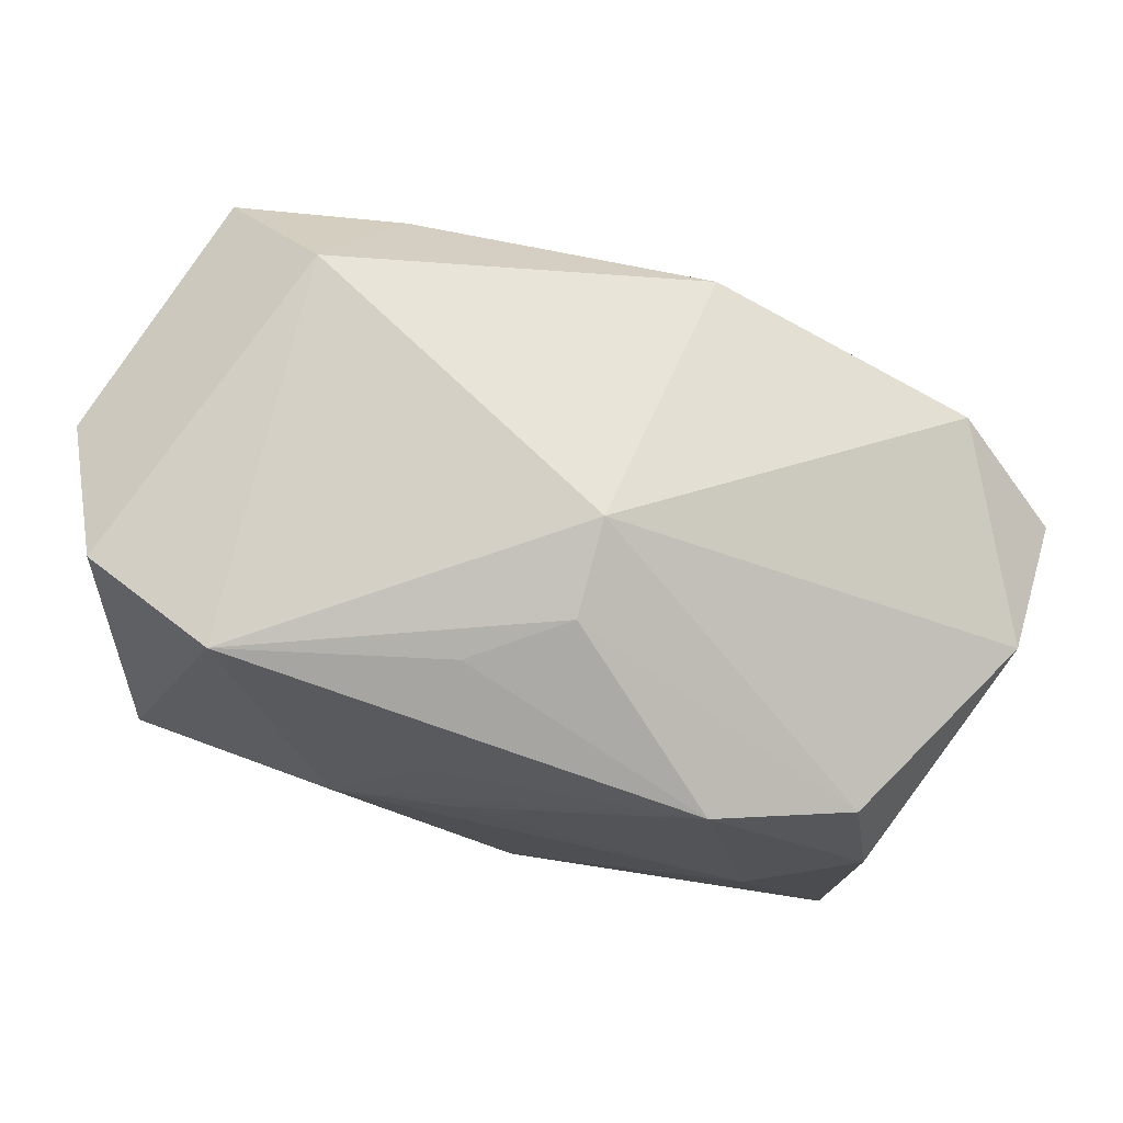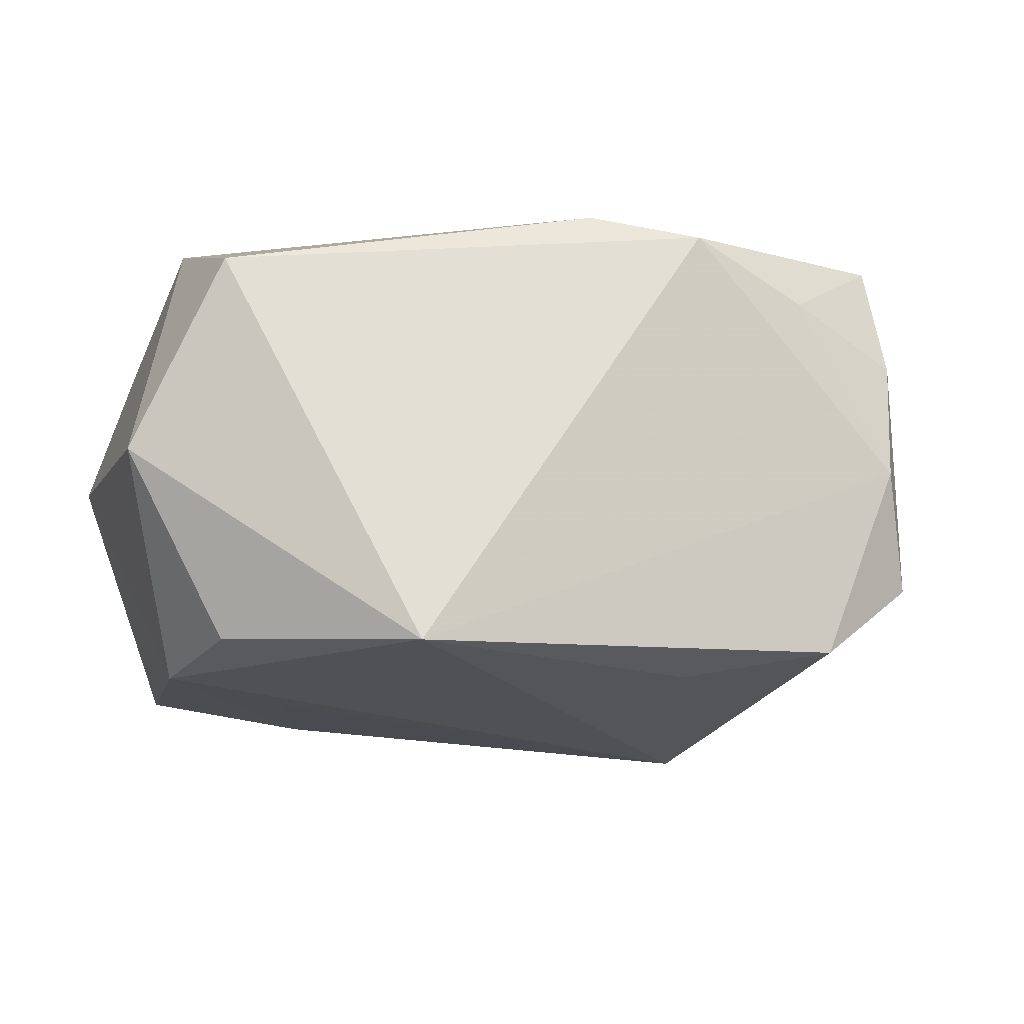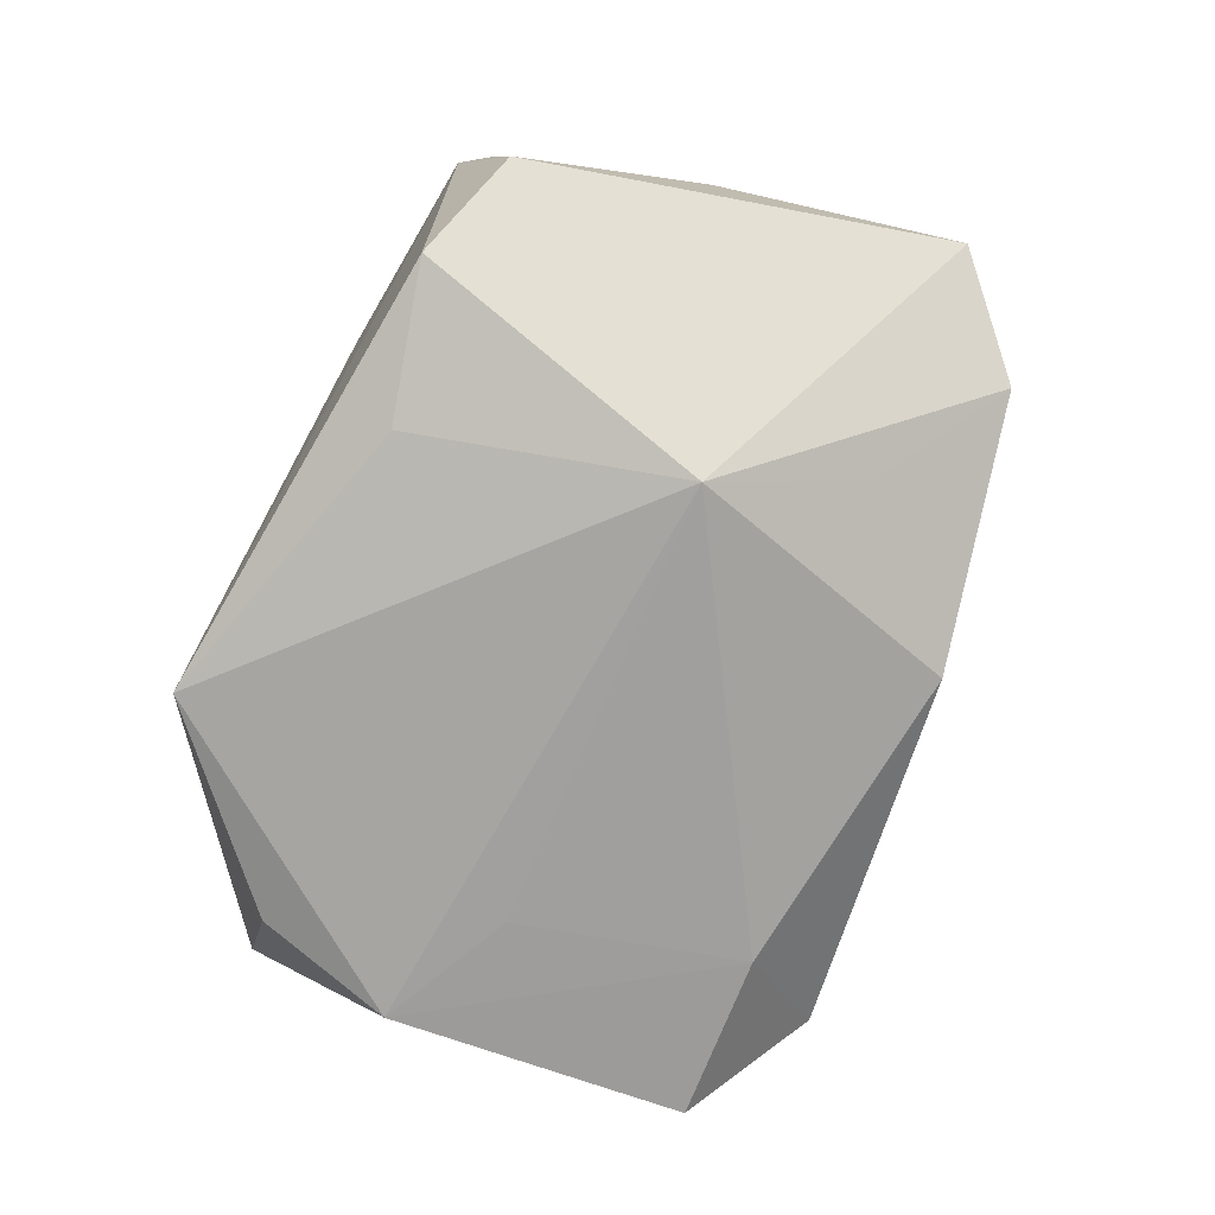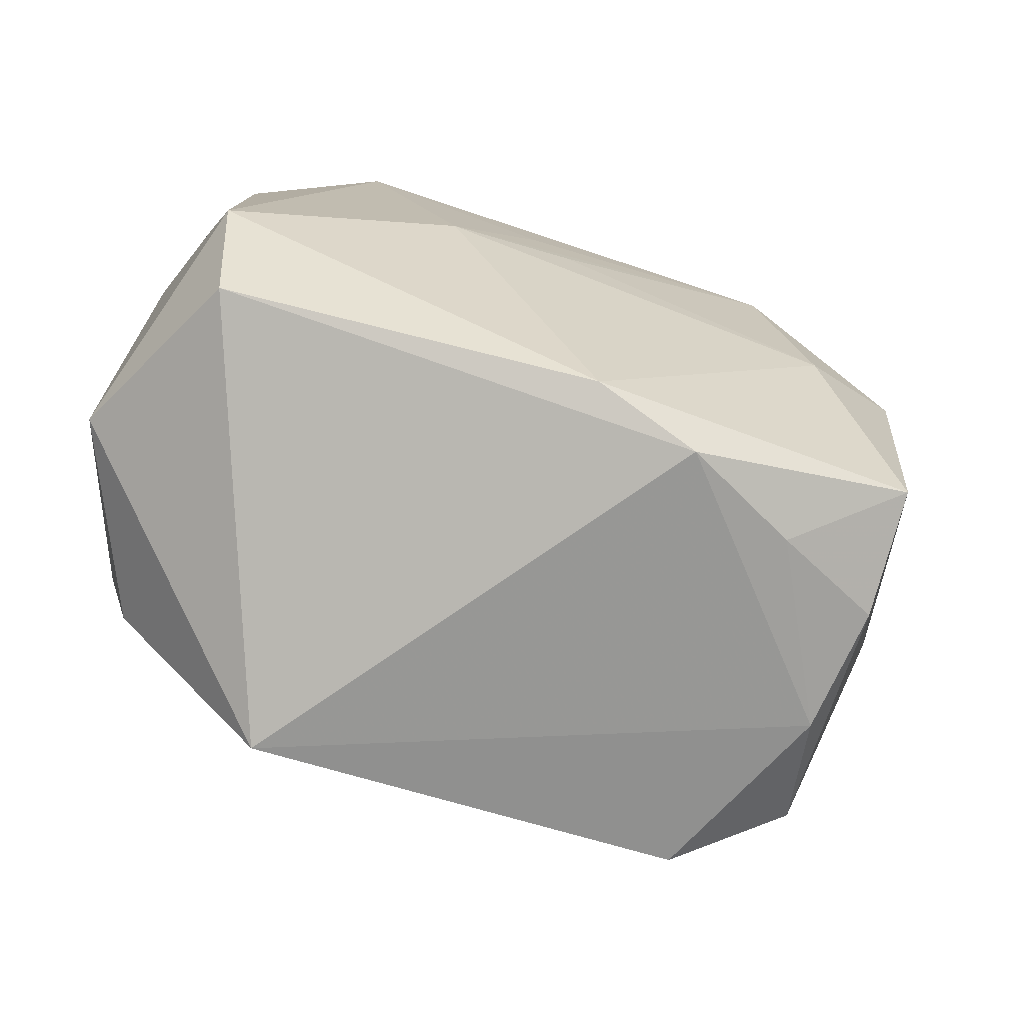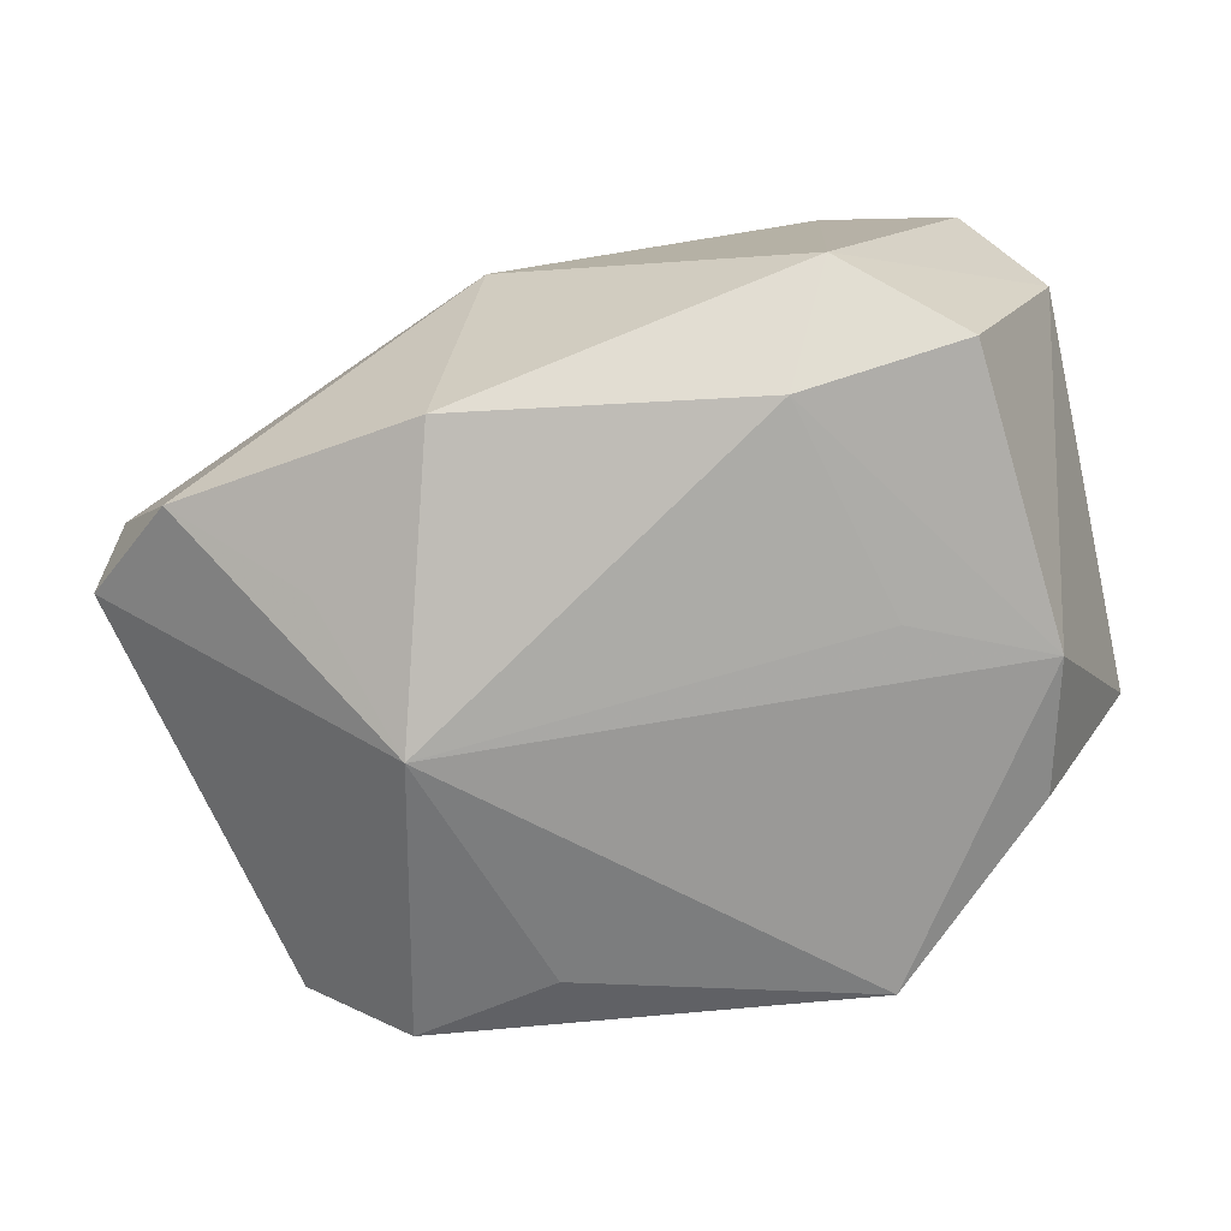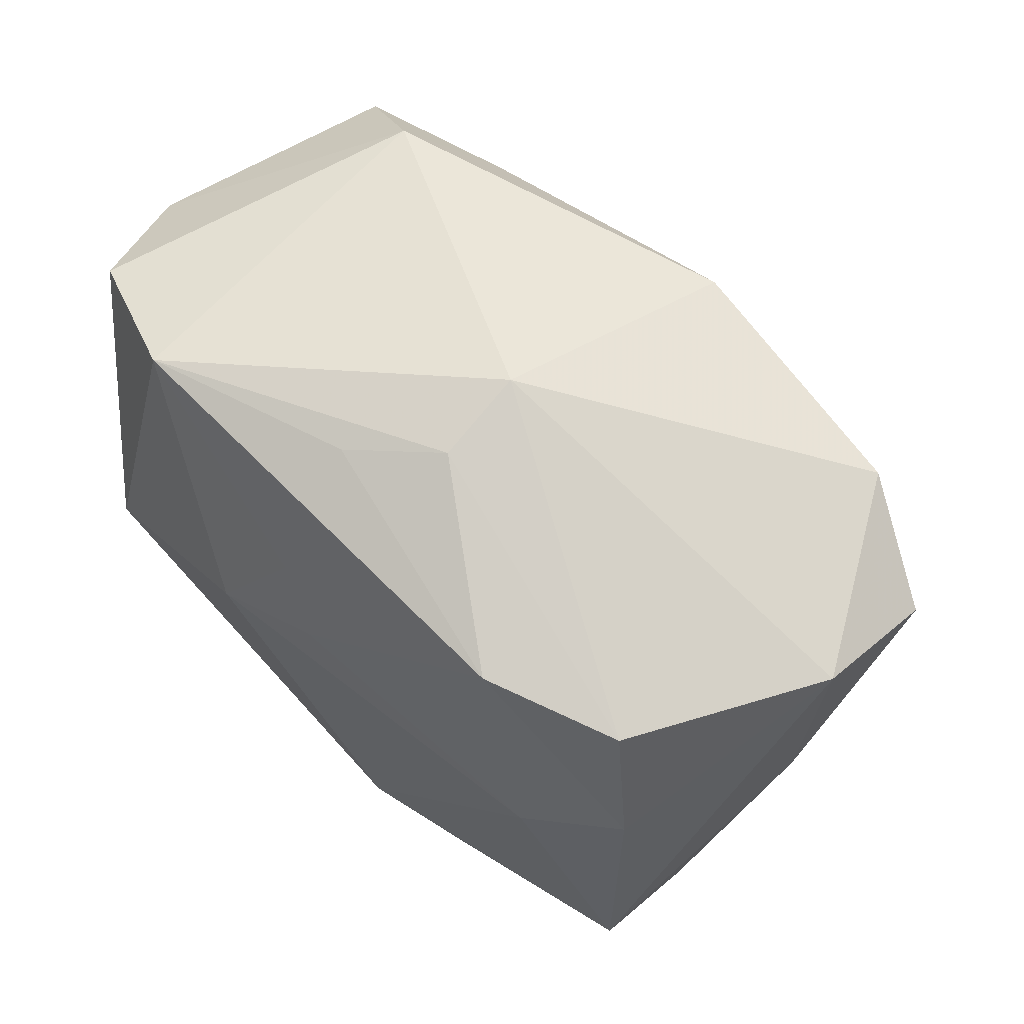
<metadata>
{"format":"obj","ext":"obj","renderer":"f3d","projection":"perspective","resolution":1024,"background":"white","views":[{"elev":70.4,"azim":12.0,"up":"+Y"},{"elev":-14.7,"azim":-16.9,"up":"+Z"},{"elev":-78.5,"azim":65.0,"up":"+Z"},{"elev":-72.2,"azim":-21.3,"up":"+Y"},{"elev":-70.8,"azim":-168.0,"up":"+Z"},{"elev":53.8,"azim":39.3,"up":"+Y"}]}
</metadata>
<code>
v 0.03249 -0.0223 -0.01205
v 0.03284 0.02045 -0.01308
v 0.03002 0.01501 0.01979
v -0.03227 -0.003296 -0.02027
v -0.01362 -0.0002019 0.02325
v 0.03689 -0.006609 0.000859
v -0.005194 0.01126 0.02275
v -0.0352 -0.008841 -0.01147
v -0.002449 0.003931 0.02346
v -0.03116 -0.01995 0.01461
v 0.001104 -0.02573 0.02002
v -0.03831 -0.01475 -0.002099
v 0.04036 0.01531 0.003806
v 0.03095 -0.02424 0.008812
v 0.01042 -0.02868 0.01804
v 0.02983 -0.02615 -0.001869
v -0.0331 0.02402 0.01451
v 0.02257 -0.001791 0.02346
v -0.0207 0.02903 -0.01237
v 0.005613 0.02654 0.01246
v 0.01067 0.02467 -0.01877
v -0.02069 0.002058 -0.02129
v -0.03536 0.01198 0.01195
v 0.01071 -0.02175 -0.02108
v -0.03829 0.01943 0.002361
v 0.01845 0.01751 0.02346
v 0.02352 -0.02519 -0.01878
v 0.02086 -0.02706 0.01327
v -0.03014 0.02199 -0.01851
v -0.03329 -0.008386 0.0187
v 0.01751 0.0005758 -0.02552
v 0.0414 0.01315 -0.007884
v -0.01578 0.021 -0.02054
v -0.02956 -0.01516 -0.01873
v 0.006154 0.0294 0.004782
v -0.02178 0.02511 0.02014
v 0.03043 -0.0209 0.01948
v 0.03199 0.003433 0.02086
v 0.02238 0.01291 -0.01935
v -0.00255 0.02484 0.01695
v -0.01503 -0.02868 -0.02046
f 41 10 12
f 30 12 10
f 30 23 25
f 25 12 30
f 15 10 41
f 24 41 31
f 31 27 24
f 24 27 41
f 36 30 5
f 41 12 34
f 25 29 4
f 41 34 4
f 31 41 4
f 4 22 31
f 41 27 16
f 16 15 41
f 11 30 10
f 10 15 11
f 5 30 11
f 11 18 5
f 11 15 37
f 37 18 11
f 38 18 37
f 31 2 32
f 25 23 17
f 23 30 17
f 30 36 17
f 2 21 35
f 7 36 5
f 8 34 12
f 8 4 34
f 8 12 25
f 25 4 8
f 37 15 28
f 15 16 28
f 33 21 31
f 31 22 33
f 33 4 29
f 22 4 33
f 39 2 31
f 31 21 39
f 39 21 2
f 1 27 31
f 31 32 1
f 1 16 27
f 13 38 37
f 3 38 13
f 13 32 2
f 13 35 3
f 2 35 13
f 3 35 20
f 20 35 36
f 19 17 36
f 36 35 19
f 19 29 25
f 25 17 19
f 19 35 21
f 19 33 29
f 21 33 19
f 5 18 9
f 36 7 26
f 3 20 26
f 26 38 3
f 18 38 26
f 26 9 18
f 26 7 5
f 5 9 26
f 37 28 14
f 14 28 16
f 16 1 14
f 40 20 36
f 36 26 40
f 40 26 20
f 6 1 32
f 6 14 1
f 37 14 6
f 6 13 37
f 32 13 6

</code>
